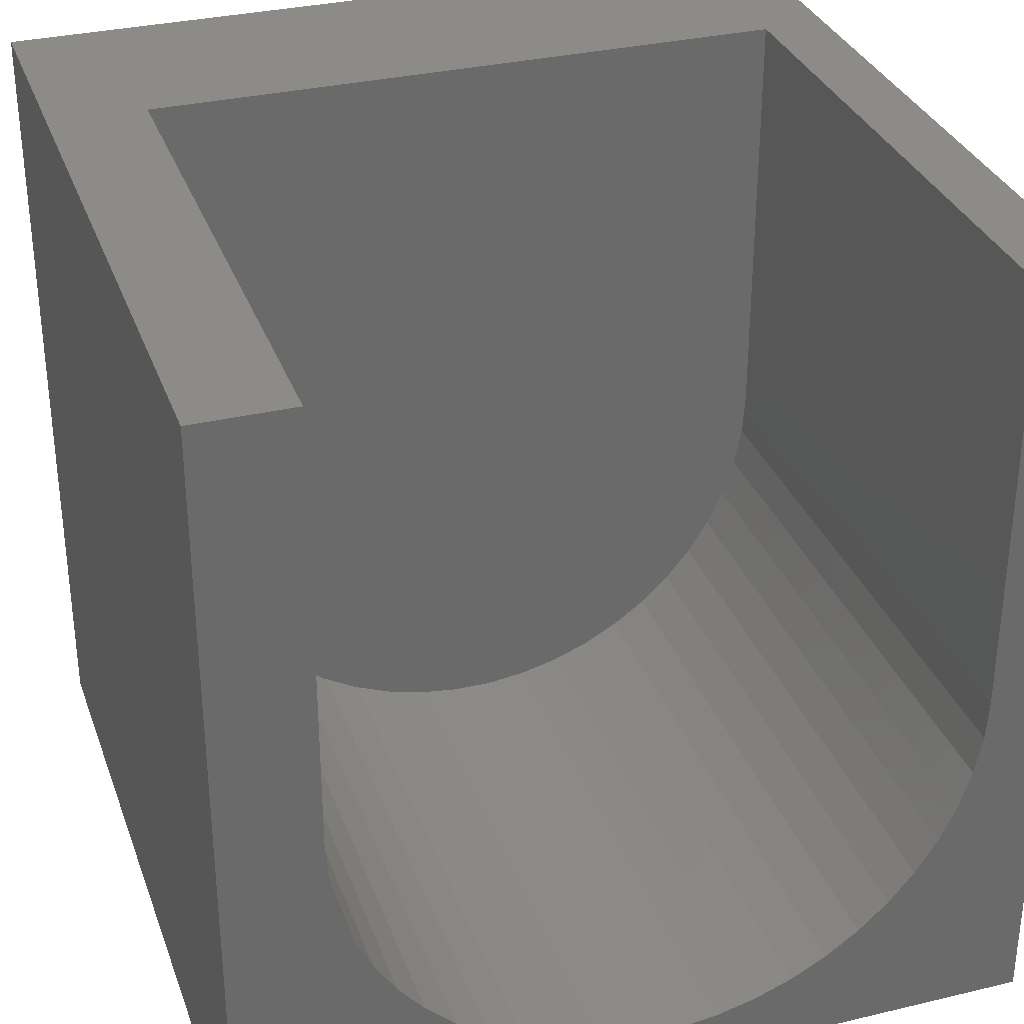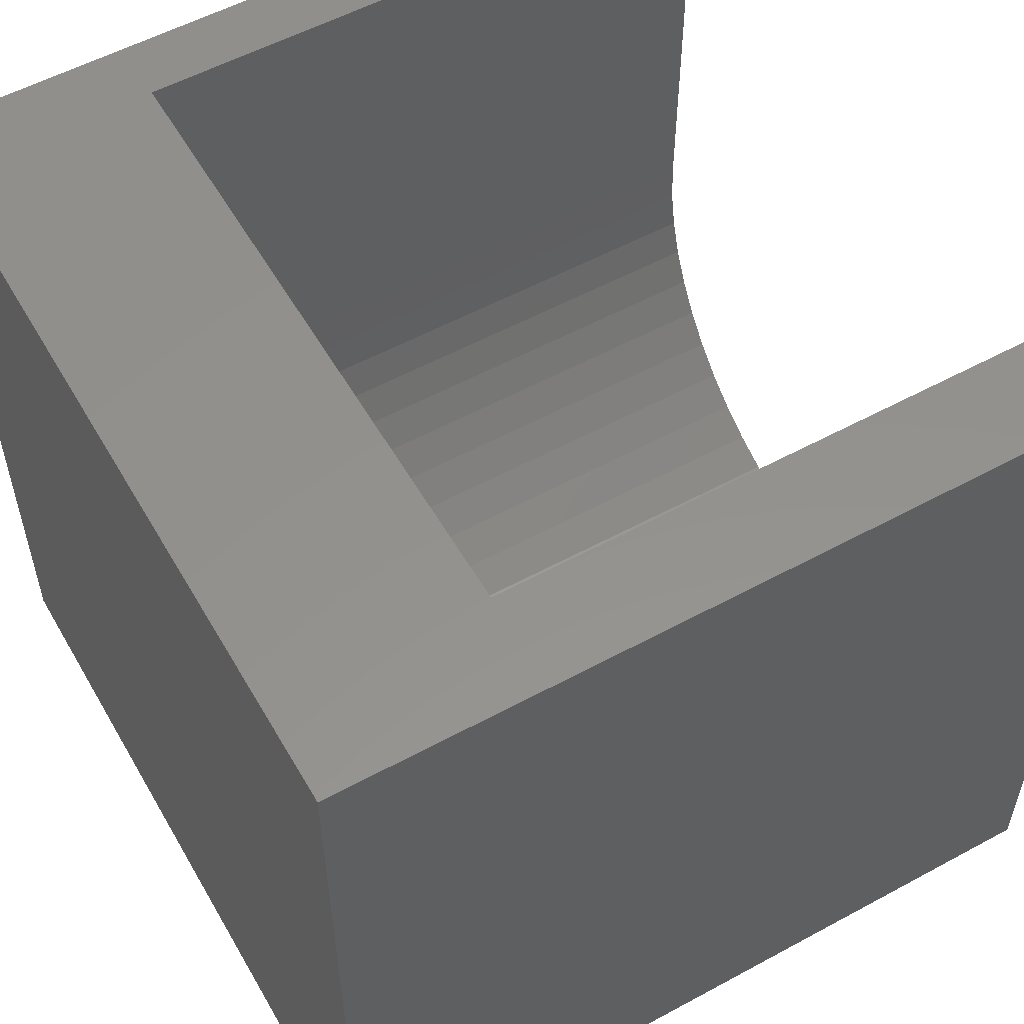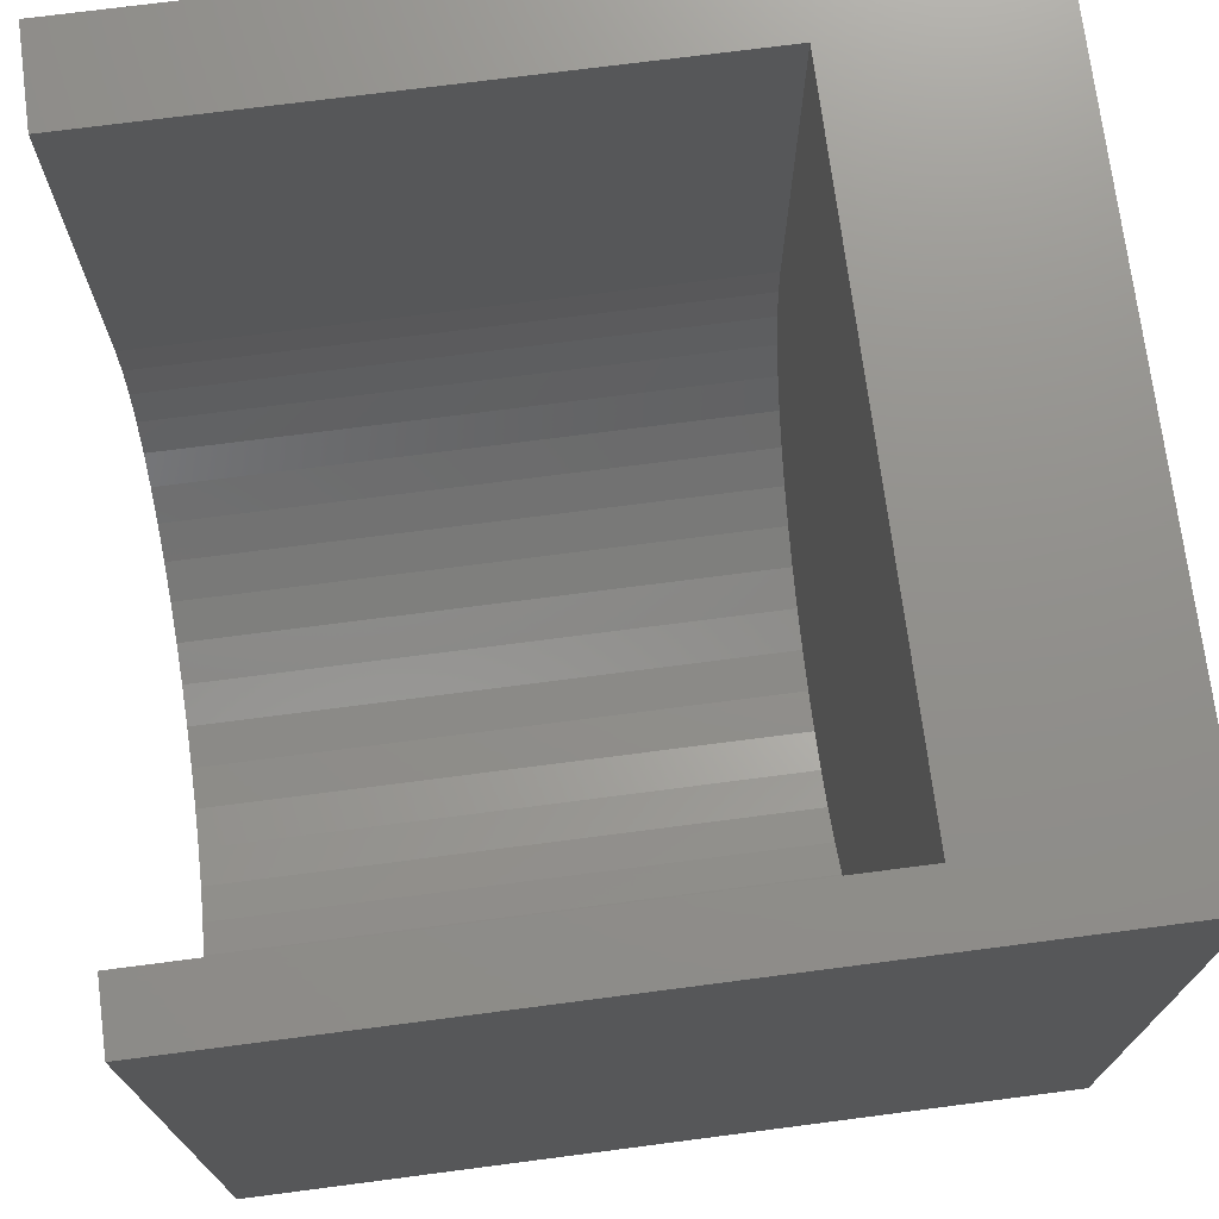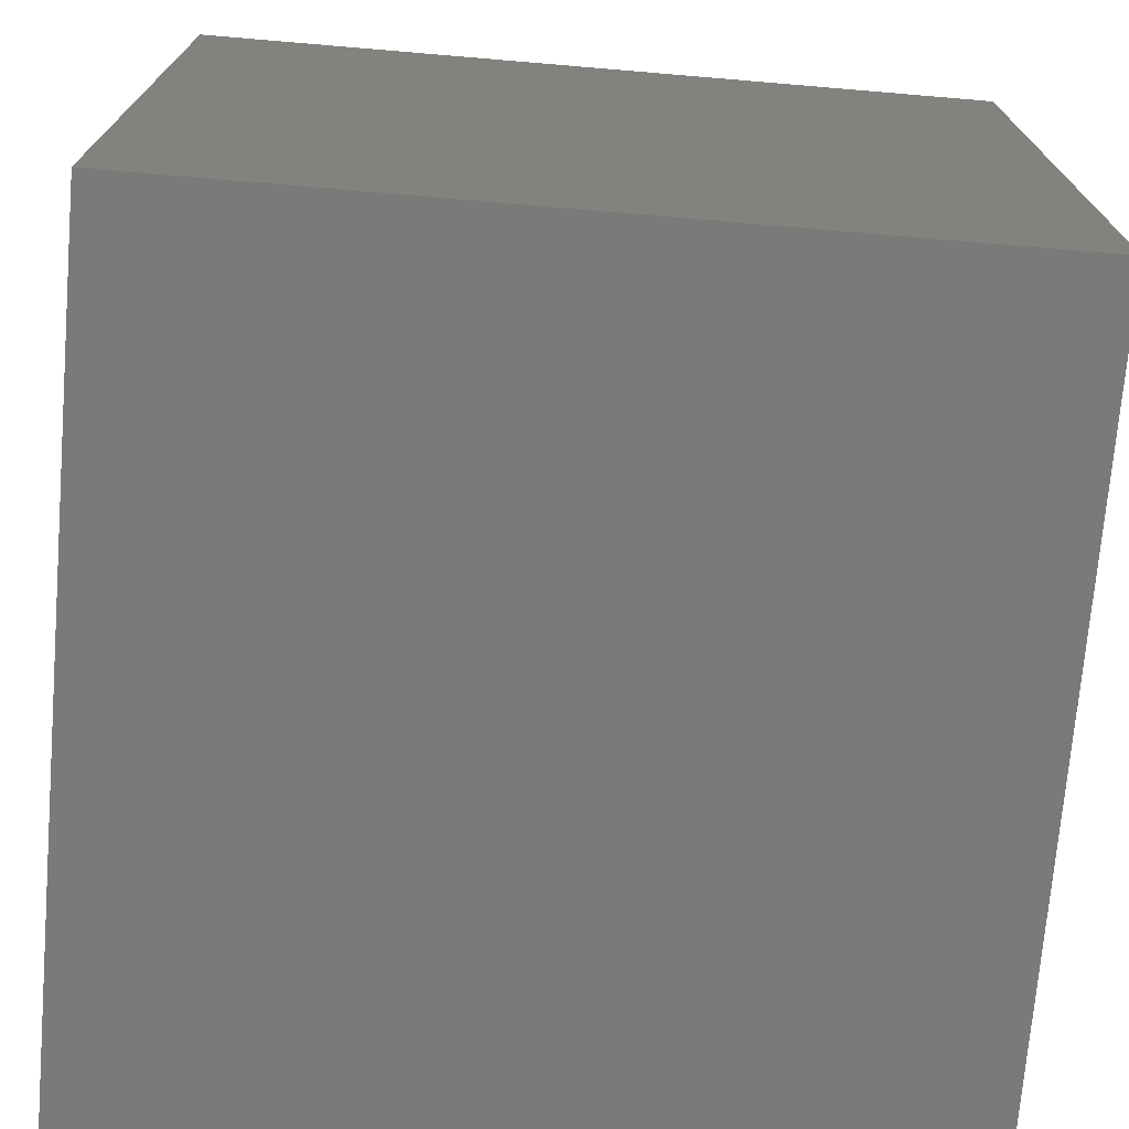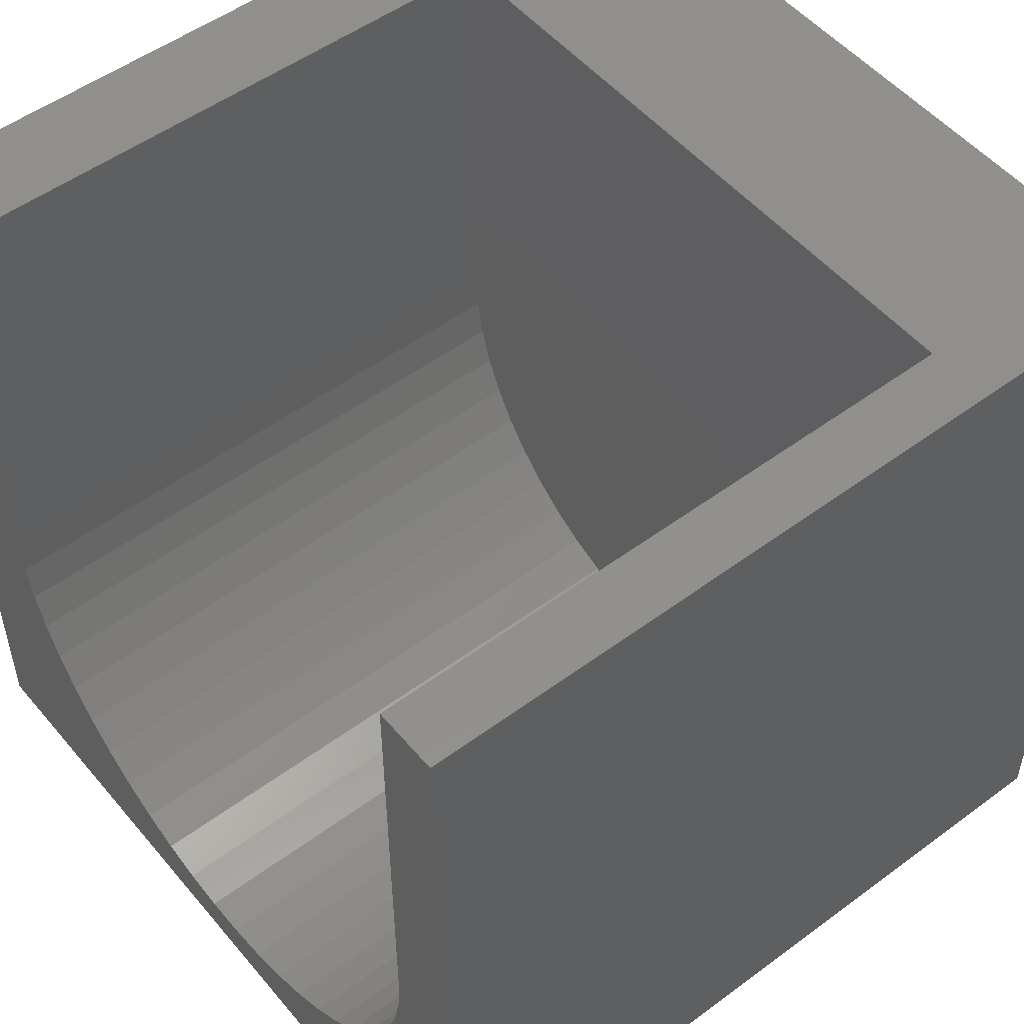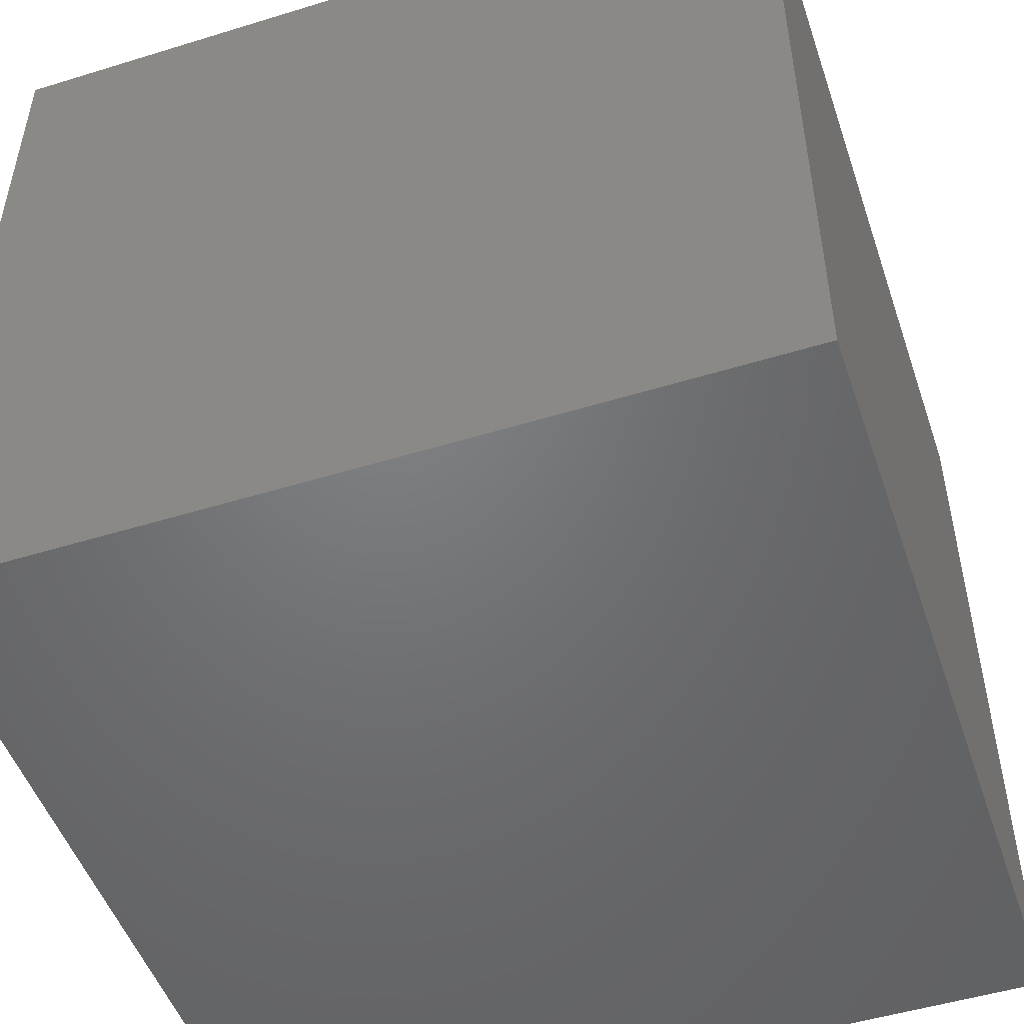
<metadata>
{"format":"stl","ext":"stl","renderer":"f3d","projection":"perspective","resolution":1024,"background":"white","views":[{"elev":32.5,"azim":-18.3,"up":"+Y"},{"elev":55.5,"azim":-119.7,"up":"+Y"},{"elev":72.8,"azim":82.6,"up":"+Y"},{"elev":-72.8,"azim":175.2,"up":"+Y"},{"elev":51.8,"azim":51.3,"up":"+Y"},{"elev":-50.1,"azim":108.7,"up":"+Y"}]}
</metadata>
<code>
# stl→obj: 64 verts, 124 faces
v 0 10 10
v 0 10 0
v 0 0 10
v 0 0 0
v 9.172 4.05 10
v 9.078 3.557 10
v 10 0 10
v 7.348 1.176 10
v 6.908 0.9343 10
v 6.442 0.7495 10
v 5.956 0.6247 10
v 8.923 3.08 10
v 8.709 2.625 10
v 8.44 2.202 10
v 8.12 1.815 10
v 7.754 1.471 10
v 3.971 0.7495 10
v 3.505 0.9343 10
v 3.065 1.176 10
v 2.659 1.471 10
v 2.293 1.815 10
v 9.204 4.551 10
v 10 10 10
v 9.204 10 10
v 5.458 0.5617 10
v 4.956 0.5617 10
v 4.458 0.6247 10
v 1.973 2.202 10
v 1.704 2.625 10
v 1.49 3.08 10
v 1.209 10 10
v 1.209 4.551 10
v 1.335 3.557 10
v 1.241 4.05 10
v 10 10 0
v 10 0 0
v 9.204 10 2.594
v 1.209 10 2.594
v 9.204 4.551 2.594
v 1.209 4.551 2.594
v 9.172 4.05 2.594
v 2.293 1.815 2.594
v 2.659 1.471 2.594
v 7.348 1.176 2.594
v 7.754 1.471 2.594
v 8.12 1.815 2.594
v 8.44 2.202 2.594
v 8.709 2.625 2.594
v 1.241 4.05 2.594
v 1.335 3.557 2.594
v 1.49 3.08 2.594
v 3.065 1.176 2.594
v 3.505 0.9343 2.594
v 3.971 0.7495 2.594
v 8.923 3.08 2.594
v 9.078 3.557 2.594
v 1.704 2.625 2.594
v 1.973 2.202 2.594
v 4.458 0.6247 2.594
v 4.956 0.5617 2.594
v 5.458 0.5617 2.594
v 5.956 0.6247 2.594
v 6.442 0.7495 2.594
v 6.908 0.9343 2.594
f 1 2 3
f 3 2 4
f 5 6 7
f 8 9 7
f 7 9 10
f 7 10 11
f 6 12 7
f 7 12 13
f 7 13 14
f 14 15 7
f 7 15 16
f 7 16 8
f 17 18 3
f 18 19 3
f 3 19 20
f 3 20 21
f 5 7 22
f 22 7 23
f 22 23 24
f 11 25 7
f 7 25 26
f 7 26 3
f 3 26 27
f 3 27 17
f 21 28 3
f 3 28 29
f 3 29 30
f 31 1 32
f 32 1 3
f 30 33 3
f 3 33 34
f 3 34 32
f 35 23 36
f 36 23 7
f 2 35 4
f 4 35 36
f 24 23 37
f 37 23 35
f 37 35 38
f 38 35 2
f 38 2 31
f 31 2 1
f 36 7 4
f 4 7 3
f 37 38 39
f 39 38 40
f 39 40 41
f 42 43 44
f 40 44 45
f 45 46 40
f 40 46 47
f 40 47 48
f 40 49 44
f 44 49 50
f 44 50 51
f 43 52 44
f 44 52 53
f 44 53 54
f 48 55 40
f 40 55 56
f 40 56 41
f 51 57 44
f 44 57 58
f 44 58 42
f 54 59 44
f 44 59 60
f 44 60 61
f 61 62 44
f 44 62 63
f 44 63 64
f 37 39 24
f 24 39 22
f 40 32 34
f 40 34 49
f 49 34 33
f 49 33 50
f 50 33 30
f 50 30 51
f 51 30 29
f 51 29 57
f 57 29 28
f 57 28 58
f 58 28 21
f 58 21 42
f 42 21 20
f 42 20 43
f 43 20 19
f 43 19 52
f 52 19 18
f 52 18 53
f 53 18 17
f 53 17 54
f 54 17 27
f 54 27 59
f 59 27 26
f 59 26 60
f 60 26 25
f 60 25 61
f 61 25 11
f 61 11 62
f 62 11 10
f 62 10 63
f 63 10 9
f 63 9 64
f 64 9 8
f 64 8 44
f 44 8 16
f 44 16 45
f 45 16 15
f 45 15 46
f 46 15 14
f 46 14 47
f 47 14 13
f 47 13 48
f 48 13 12
f 48 12 55
f 55 12 6
f 55 6 56
f 56 6 5
f 56 5 41
f 41 5 22
f 41 22 39
f 40 38 32
f 32 38 31

</code>
